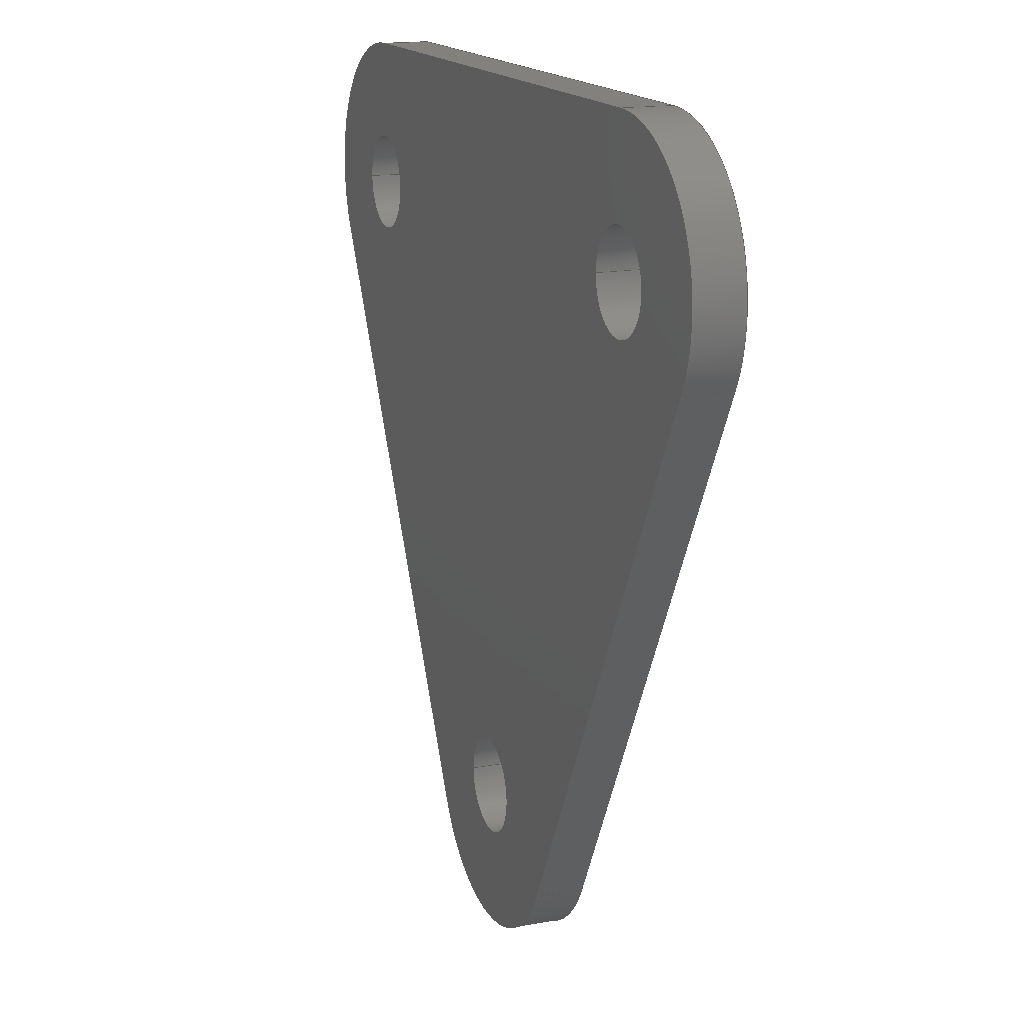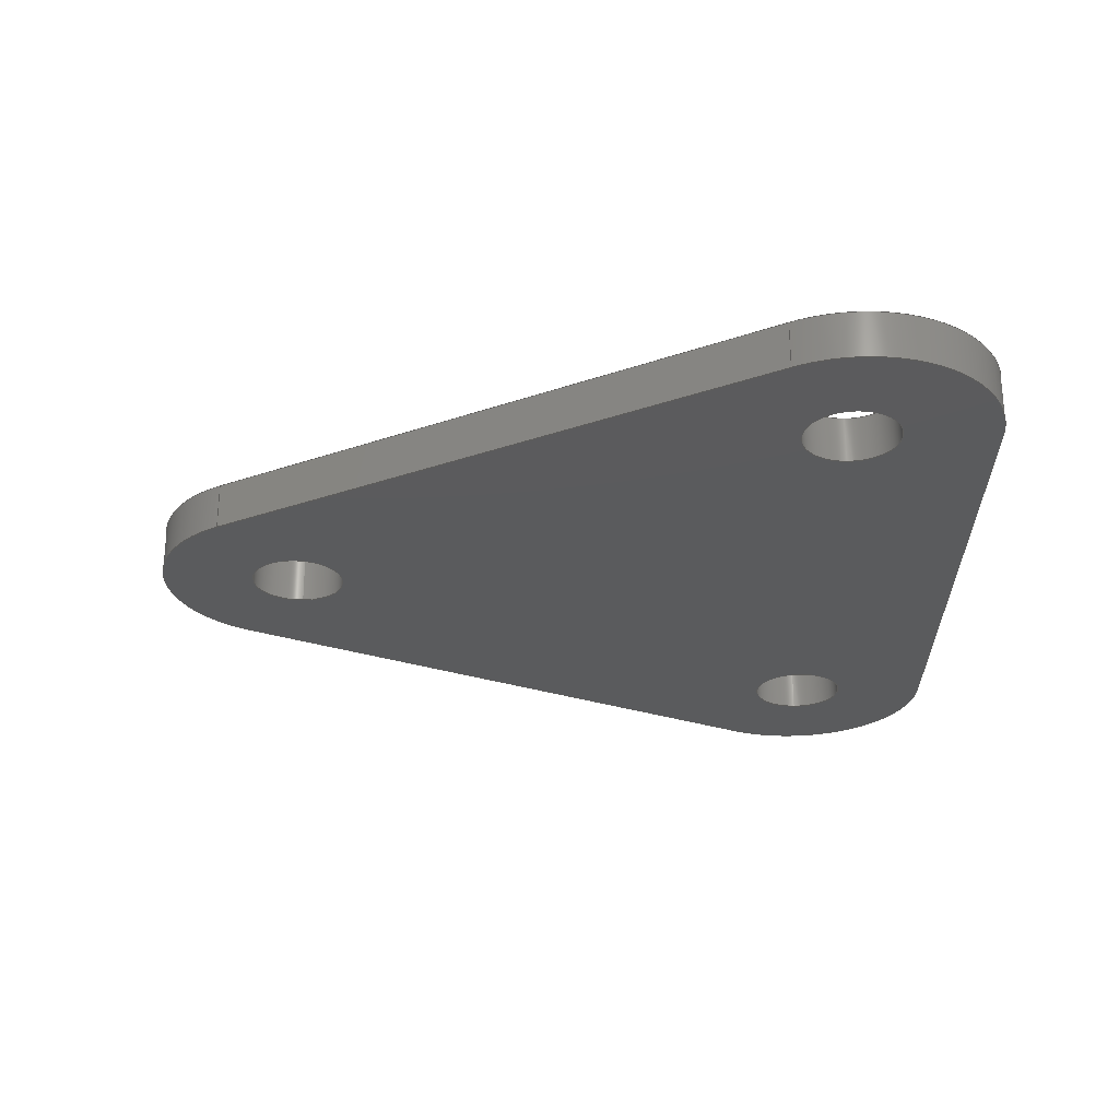
<metadata>
{"format":"step","ext":"step","renderer":"f3d","projection":"perspective","resolution":1024,"background":"white","views":[{"elev":16.0,"azim":68.9,"up":"+Y"},{"elev":-26.6,"azim":90.6,"up":"+Z"}]}
</metadata>
<code>
ISO-10303-21;
DATA;
#1=MECHANICAL_DESIGN_GEOMETRIC_PRESENTATION_REPRESENTATION('',(#4),#363);
#2=SHAPE_REPRESENTATION_RELATIONSHIP('SRR','None',#373,#3);
#3=ADVANCED_BREP_SHAPE_REPRESENTATION('',(#5),#362);
#4=STYLED_ITEM('',(#383),#5);
#5=MANIFOLD_SOLID_BREP('Body1',#203);
#6=FACE_BOUND('',#38,.T.);
#7=FACE_BOUND('',#39,.T.);
#8=FACE_BOUND('',#40,.T.);
#9=FACE_BOUND('',#42,.T.);
#10=FACE_BOUND('',#43,.T.);
#11=FACE_BOUND('',#44,.T.);
#12=PLANE('',#226);
#13=PLANE('',#230);
#14=PLANE('',#234);
#15=PLANE('',#238);
#16=PLANE('',#239);
#17=FACE_OUTER_BOUND('',#28,.T.);
#18=FACE_OUTER_BOUND('',#29,.T.);
#19=FACE_OUTER_BOUND('',#30,.T.);
#20=FACE_OUTER_BOUND('',#31,.T.);
#21=FACE_OUTER_BOUND('',#32,.T.);
#22=FACE_OUTER_BOUND('',#33,.T.);
#23=FACE_OUTER_BOUND('',#34,.T.);
#24=FACE_OUTER_BOUND('',#35,.T.);
#25=FACE_OUTER_BOUND('',#36,.T.);
#26=FACE_OUTER_BOUND('',#37,.T.);
#27=FACE_OUTER_BOUND('',#41,.T.);
#28=EDGE_LOOP('',(#132,#133,#134,#135));
#29=EDGE_LOOP('',(#136,#137,#138,#139));
#30=EDGE_LOOP('',(#140,#141,#142,#143));
#31=EDGE_LOOP('',(#144,#145,#146,#147));
#32=EDGE_LOOP('',(#148,#149,#150,#151));
#33=EDGE_LOOP('',(#152,#153,#154,#155));
#34=EDGE_LOOP('',(#156,#157,#158,#159));
#35=EDGE_LOOP('',(#160,#161,#162,#163));
#36=EDGE_LOOP('',(#164,#165,#166,#167));
#37=EDGE_LOOP('',(#168,#169,#170,#171,#172,#173));
#38=EDGE_LOOP('',(#174));
#39=EDGE_LOOP('',(#175));
#40=EDGE_LOOP('',(#176));
#41=EDGE_LOOP('',(#177,#178,#179,#180,#181,#182));
#42=EDGE_LOOP('',(#183));
#43=EDGE_LOOP('',(#184));
#44=EDGE_LOOP('',(#185));
#45=LINE('',#308,#60);
#46=LINE('',#314,#61);
#47=LINE('',#320,#62);
#48=LINE('',#325,#63);
#49=LINE('',#327,#64);
#50=LINE('',#329,#65);
#51=LINE('',#330,#66);
#52=LINE('',#336,#67);
#53=LINE('',#339,#68);
#54=LINE('',#341,#69);
#55=LINE('',#342,#70);
#56=LINE('',#348,#71);
#57=LINE('',#351,#72);
#58=LINE('',#353,#73);
#59=LINE('',#354,#74);
#60=VECTOR('',#246,1.266);
#61=VECTOR('',#253,1.266);
#62=VECTOR('',#260,1.266);
#63=VECTOR('',#265,0.3937);
#64=VECTOR('',#266,0.3937);
#65=VECTOR('',#267,0.3937);
#66=VECTOR('',#268,0.3937);
#67=VECTOR('',#275,0.3937);
#68=VECTOR('',#278,0.3937);
#69=VECTOR('',#279,0.3937);
#70=VECTOR('',#280,0.3937);
#71=VECTOR('',#287,0.3937);
#72=VECTOR('',#290,0.3937);
#73=VECTOR('',#291,0.3937);
#74=VECTOR('',#292,0.3937);
#75=CIRCLE('',#218,1.266);
#76=CIRCLE('',#219,1.266);
#77=CIRCLE('',#221,1.266);
#78=CIRCLE('',#222,1.266);
#79=CIRCLE('',#224,1.266);
#80=CIRCLE('',#225,1.266);
#81=CIRCLE('',#228,3.75);
#82=CIRCLE('',#229,3.75);
#83=CIRCLE('',#232,3.75);
#84=CIRCLE('',#233,3.75);
#85=CIRCLE('',#236,3.75);
#86=CIRCLE('',#237,3.75);
#87=VERTEX_POINT('',#305);
#88=VERTEX_POINT('',#307);
#89=VERTEX_POINT('',#311);
#90=VERTEX_POINT('',#313);
#91=VERTEX_POINT('',#317);
#92=VERTEX_POINT('',#319);
#93=VERTEX_POINT('',#323);
#94=VERTEX_POINT('',#324);
#95=VERTEX_POINT('',#326);
#96=VERTEX_POINT('',#328);
#97=VERTEX_POINT('',#332);
#98=VERTEX_POINT('',#334);
#99=VERTEX_POINT('',#338);
#100=VERTEX_POINT('',#340);
#101=VERTEX_POINT('',#344);
#102=VERTEX_POINT('',#346);
#103=VERTEX_POINT('',#350);
#104=VERTEX_POINT('',#352);
#105=EDGE_CURVE('',#87,#87,#75,.T.);
#106=EDGE_CURVE('',#87,#88,#45,.T.);
#107=EDGE_CURVE('',#88,#88,#76,.T.);
#108=EDGE_CURVE('',#89,#89,#77,.T.);
#109=EDGE_CURVE('',#89,#90,#46,.T.);
#110=EDGE_CURVE('',#90,#90,#78,.T.);
#111=EDGE_CURVE('',#91,#91,#79,.T.);
#112=EDGE_CURVE('',#91,#92,#47,.T.);
#113=EDGE_CURVE('',#92,#92,#80,.T.);
#114=EDGE_CURVE('',#93,#94,#48,.T.);
#115=EDGE_CURVE('',#93,#95,#49,.T.);
#116=EDGE_CURVE('',#96,#95,#50,.T.);
#117=EDGE_CURVE('',#94,#96,#51,.T.);
#118=EDGE_CURVE('',#97,#94,#81,.T.);
#119=EDGE_CURVE('',#98,#96,#82,.T.);
#120=EDGE_CURVE('',#97,#98,#52,.T.);
#121=EDGE_CURVE('',#99,#97,#53,.T.);
#122=EDGE_CURVE('',#100,#98,#54,.T.);
#123=EDGE_CURVE('',#99,#100,#55,.T.);
#124=EDGE_CURVE('',#101,#99,#83,.T.);
#125=EDGE_CURVE('',#102,#100,#84,.T.);
#126=EDGE_CURVE('',#101,#102,#56,.T.);
#127=EDGE_CURVE('',#101,#103,#57,.T.);
#128=EDGE_CURVE('',#104,#102,#58,.T.);
#129=EDGE_CURVE('',#103,#104,#59,.T.);
#130=EDGE_CURVE('',#93,#103,#85,.T.);
#131=EDGE_CURVE('',#95,#104,#86,.T.);
#132=ORIENTED_EDGE('',*,*,#105,.F.);
#133=ORIENTED_EDGE('',*,*,#106,.T.);
#134=ORIENTED_EDGE('',*,*,#107,.T.);
#135=ORIENTED_EDGE('',*,*,#106,.F.);
#136=ORIENTED_EDGE('',*,*,#108,.F.);
#137=ORIENTED_EDGE('',*,*,#109,.T.);
#138=ORIENTED_EDGE('',*,*,#110,.T.);
#139=ORIENTED_EDGE('',*,*,#109,.F.);
#140=ORIENTED_EDGE('',*,*,#111,.F.);
#141=ORIENTED_EDGE('',*,*,#112,.T.);
#142=ORIENTED_EDGE('',*,*,#113,.T.);
#143=ORIENTED_EDGE('',*,*,#112,.F.);
#144=ORIENTED_EDGE('',*,*,#114,.F.);
#145=ORIENTED_EDGE('',*,*,#115,.T.);
#146=ORIENTED_EDGE('',*,*,#116,.F.);
#147=ORIENTED_EDGE('',*,*,#117,.F.);
#148=ORIENTED_EDGE('',*,*,#118,.T.);
#149=ORIENTED_EDGE('',*,*,#117,.T.);
#150=ORIENTED_EDGE('',*,*,#119,.F.);
#151=ORIENTED_EDGE('',*,*,#120,.F.);
#152=ORIENTED_EDGE('',*,*,#121,.T.);
#153=ORIENTED_EDGE('',*,*,#120,.T.);
#154=ORIENTED_EDGE('',*,*,#122,.F.);
#155=ORIENTED_EDGE('',*,*,#123,.F.);
#156=ORIENTED_EDGE('',*,*,#124,.T.);
#157=ORIENTED_EDGE('',*,*,#123,.T.);
#158=ORIENTED_EDGE('',*,*,#125,.F.);
#159=ORIENTED_EDGE('',*,*,#126,.F.);
#160=ORIENTED_EDGE('',*,*,#127,.F.);
#161=ORIENTED_EDGE('',*,*,#126,.T.);
#162=ORIENTED_EDGE('',*,*,#128,.F.);
#163=ORIENTED_EDGE('',*,*,#129,.F.);
#164=ORIENTED_EDGE('',*,*,#130,.T.);
#165=ORIENTED_EDGE('',*,*,#129,.T.);
#166=ORIENTED_EDGE('',*,*,#131,.F.);
#167=ORIENTED_EDGE('',*,*,#115,.F.);
#168=ORIENTED_EDGE('',*,*,#131,.T.);
#169=ORIENTED_EDGE('',*,*,#128,.T.);
#170=ORIENTED_EDGE('',*,*,#125,.T.);
#171=ORIENTED_EDGE('',*,*,#122,.T.);
#172=ORIENTED_EDGE('',*,*,#119,.T.);
#173=ORIENTED_EDGE('',*,*,#116,.T.);
#174=ORIENTED_EDGE('',*,*,#111,.T.);
#175=ORIENTED_EDGE('',*,*,#108,.T.);
#176=ORIENTED_EDGE('',*,*,#105,.T.);
#177=ORIENTED_EDGE('',*,*,#130,.F.);
#178=ORIENTED_EDGE('',*,*,#114,.T.);
#179=ORIENTED_EDGE('',*,*,#118,.F.);
#180=ORIENTED_EDGE('',*,*,#121,.F.);
#181=ORIENTED_EDGE('',*,*,#124,.F.);
#182=ORIENTED_EDGE('',*,*,#127,.T.);
#183=ORIENTED_EDGE('',*,*,#113,.F.);
#184=ORIENTED_EDGE('',*,*,#110,.F.);
#185=ORIENTED_EDGE('',*,*,#107,.F.);
#186=CYLINDRICAL_SURFACE('',#217,1.266);
#187=CYLINDRICAL_SURFACE('',#220,1.266);
#188=CYLINDRICAL_SURFACE('',#223,1.266);
#189=CYLINDRICAL_SURFACE('',#227,3.75);
#190=CYLINDRICAL_SURFACE('',#231,3.75);
#191=CYLINDRICAL_SURFACE('',#235,3.75);
#192=ADVANCED_FACE('',(#17),#186,.F.);
#193=ADVANCED_FACE('',(#18),#187,.F.);
#194=ADVANCED_FACE('',(#19),#188,.F.);
#195=ADVANCED_FACE('',(#20),#12,.T.);
#196=ADVANCED_FACE('',(#21),#189,.T.);
#197=ADVANCED_FACE('',(#22),#13,.T.);
#198=ADVANCED_FACE('',(#23),#190,.T.);
#199=ADVANCED_FACE('',(#24),#14,.T.);
#200=ADVANCED_FACE('',(#25),#191,.T.);
#201=ADVANCED_FACE('',(#26,#6,#7,#8),#15,.T.);
#202=ADVANCED_FACE('',(#27,#9,#10,#11),#16,.F.);
#203=CLOSED_SHELL('',(#192,#193,#194,#195,#196,#197,#198,#199,#200,#201,
#202));
#204=DERIVED_UNIT_ELEMENT(#206,1);
#205=DERIVED_UNIT_ELEMENT(#367,3);
#206=(
MASS_UNIT()
NAMED_UNIT(*)
SI_UNIT(.KILO.,.GRAM.)
);
#207=DERIVED_UNIT((#204,#205));
#208=MEASURE_REPRESENTATION_ITEM('density measure',
POSITIVE_RATIO_MEASURE(7850),#207);
#209=PROPERTY_DEFINITION_REPRESENTATION(#214,#211);
#210=PROPERTY_DEFINITION_REPRESENTATION(#215,#212);
#211=REPRESENTATION('material name',(#213),#362);
#212=REPRESENTATION('density',(#208),#362);
#213=DESCRIPTIVE_REPRESENTATION_ITEM('Steel','Steel');
#214=PROPERTY_DEFINITION('material property','material name',#375);
#215=PROPERTY_DEFINITION('material property','density of part',#375);
#216=AXIS2_PLACEMENT_3D('placement',#303,#240,#241);
#217=AXIS2_PLACEMENT_3D('',#304,#242,#243);
#218=AXIS2_PLACEMENT_3D('',#306,#244,#245);
#219=AXIS2_PLACEMENT_3D('',#309,#247,#248);
#220=AXIS2_PLACEMENT_3D('',#310,#249,#250);
#221=AXIS2_PLACEMENT_3D('',#312,#251,#252);
#222=AXIS2_PLACEMENT_3D('',#315,#254,#255);
#223=AXIS2_PLACEMENT_3D('',#316,#256,#257);
#224=AXIS2_PLACEMENT_3D('',#318,#258,#259);
#225=AXIS2_PLACEMENT_3D('',#321,#261,#262);
#226=AXIS2_PLACEMENT_3D('',#322,#263,#264);
#227=AXIS2_PLACEMENT_3D('',#331,#269,#270);
#228=AXIS2_PLACEMENT_3D('',#333,#271,#272);
#229=AXIS2_PLACEMENT_3D('',#335,#273,#274);
#230=AXIS2_PLACEMENT_3D('',#337,#276,#277);
#231=AXIS2_PLACEMENT_3D('',#343,#281,#282);
#232=AXIS2_PLACEMENT_3D('',#345,#283,#284);
#233=AXIS2_PLACEMENT_3D('',#347,#285,#286);
#234=AXIS2_PLACEMENT_3D('',#349,#288,#289);
#235=AXIS2_PLACEMENT_3D('',#355,#293,#294);
#236=AXIS2_PLACEMENT_3D('',#356,#295,#296);
#237=AXIS2_PLACEMENT_3D('',#357,#297,#298);
#238=AXIS2_PLACEMENT_3D('',#358,#299,#300);
#239=AXIS2_PLACEMENT_3D('',#359,#301,#302);
#240=DIRECTION('axis',(0,0,1));
#241=DIRECTION('refdir',(1,0,0));
#242=DIRECTION('center_axis',(0,0,1));
#243=DIRECTION('ref_axis',(1,0,0));
#244=DIRECTION('center_axis',(0,0,-1));
#245=DIRECTION('ref_axis',(1,0,0));
#246=DIRECTION('',(0,0,-1));
#247=DIRECTION('center_axis',(0,0,-1));
#248=DIRECTION('ref_axis',(1,0,0));
#249=DIRECTION('center_axis',(0,0,1));
#250=DIRECTION('ref_axis',(1,0,0));
#251=DIRECTION('center_axis',(0,0,-1));
#252=DIRECTION('ref_axis',(1,0,0));
#253=DIRECTION('',(0,0,-1));
#254=DIRECTION('center_axis',(0,0,-1));
#255=DIRECTION('ref_axis',(1,0,0));
#256=DIRECTION('center_axis',(0,0,1));
#257=DIRECTION('ref_axis',(1,0,0));
#258=DIRECTION('center_axis',(0,0,-1));
#259=DIRECTION('ref_axis',(1,0,0));
#260=DIRECTION('',(0,0,-1));
#261=DIRECTION('center_axis',(0,0,-1));
#262=DIRECTION('ref_axis',(1,0,0));
#263=DIRECTION('center_axis',(0,1,0));
#264=DIRECTION('ref_axis',(-1,0,0));
#265=DIRECTION('',(1,0,0));
#266=DIRECTION('',(0,0,1));
#267=DIRECTION('',(-1,0,0));
#268=DIRECTION('',(0,0,1));
#269=DIRECTION('center_axis',(0,0,1));
#270=DIRECTION('ref_axis',(0.879,-0.4768,0));
#271=DIRECTION('center_axis',(0,0,1));
#272=DIRECTION('ref_axis',(0.879,-0.4768,0));
#273=DIRECTION('center_axis',(0,0,1));
#274=DIRECTION('ref_axis',(0.879,-0.4768,0));
#275=DIRECTION('',(0,0,1));
#276=DIRECTION('center_axis',(0.879,-0.4768,0));
#277=DIRECTION('ref_axis',(0.4768,0.879,0));
#278=DIRECTION('',(0.4768,0.879,0));
#279=DIRECTION('',(0.4768,0.879,0));
#280=DIRECTION('',(0,0,1));
#281=DIRECTION('center_axis',(0,0,1));
#282=DIRECTION('ref_axis',(-0.879,-0.4768,0));
#283=DIRECTION('center_axis',(0,0,1));
#284=DIRECTION('ref_axis',(-0.879,-0.4768,0));
#285=DIRECTION('center_axis',(0,0,1));
#286=DIRECTION('ref_axis',(-0.879,-0.4768,0));
#287=DIRECTION('',(0,0,1));
#288=DIRECTION('center_axis',(-0.879,-0.4768,0));
#289=DIRECTION('ref_axis',(0.4768,-0.879,0));
#290=DIRECTION('',(-0.4768,0.879,0));
#291=DIRECTION('',(0.4768,-0.879,0));
#292=DIRECTION('',(0,0,1));
#293=DIRECTION('center_axis',(0,0,1));
#294=DIRECTION('ref_axis',(7.46e-16,1,0));
#295=DIRECTION('center_axis',(0,0,1));
#296=DIRECTION('ref_axis',(7.46e-16,1,0));
#297=DIRECTION('center_axis',(0,0,1));
#298=DIRECTION('ref_axis',(7.46e-16,1,0));
#299=DIRECTION('center_axis',(0,0,1));
#300=DIRECTION('ref_axis',(1,0,0));
#301=DIRECTION('center_axis',(0,0,1));
#302=DIRECTION('ref_axis',(1,0,0));
#303=CARTESIAN_POINT('',(0,0,0));
#304=CARTESIAN_POINT('Origin',(8,0,0));
#305=CARTESIAN_POINT('',(6.734,-1.55e-16,1.25));
#306=CARTESIAN_POINT('Origin',(8,0,1.25));
#307=CARTESIAN_POINT('',(6.734,-1.55e-16,0));
#308=CARTESIAN_POINT('',(6.734,-1.55e-16,0));
#309=CARTESIAN_POINT('Origin',(8,0,0));
#310=CARTESIAN_POINT('Origin',(0,-14.75,0));
#311=CARTESIAN_POINT('',(-1.266,-14.75,1.25));
#312=CARTESIAN_POINT('Origin',(0,-14.75,1.25));
#313=CARTESIAN_POINT('',(-1.266,-14.75,0));
#314=CARTESIAN_POINT('',(-1.266,-14.75,0));
#315=CARTESIAN_POINT('Origin',(0,-14.75,0));
#316=CARTESIAN_POINT('Origin',(-8,0,0));
#317=CARTESIAN_POINT('',(-9.266,-1.55e-16,1.25));
#318=CARTESIAN_POINT('Origin',(-8,0,1.25));
#319=CARTESIAN_POINT('',(-9.266,-1.55e-16,0));
#320=CARTESIAN_POINT('',(-9.266,-1.55e-16,0));
#321=CARTESIAN_POINT('Origin',(-8,0,0));
#322=CARTESIAN_POINT('Origin',(8,3.75,0));
#323=CARTESIAN_POINT('',(-8,3.75,0));
#324=CARTESIAN_POINT('',(8,3.75,0));
#325=CARTESIAN_POINT('',(-8,3.75,0));
#326=CARTESIAN_POINT('',(-8,3.75,1.25));
#327=CARTESIAN_POINT('',(-8,3.75,0));
#328=CARTESIAN_POINT('',(8,3.75,1.25));
#329=CARTESIAN_POINT('',(-8,3.75,1.25));
#330=CARTESIAN_POINT('',(8,3.75,0));
#331=CARTESIAN_POINT('Origin',(8,0,0));
#332=CARTESIAN_POINT('',(11.3,-1.788,0));
#333=CARTESIAN_POINT('Origin',(8,0,0));
#334=CARTESIAN_POINT('',(11.3,-1.788,1.25));
#335=CARTESIAN_POINT('Origin',(8,0,1.25));
#336=CARTESIAN_POINT('',(11.3,-1.788,0));
#337=CARTESIAN_POINT('Origin',(3.296,-16.54,0));
#338=CARTESIAN_POINT('',(3.296,-16.54,0));
#339=CARTESIAN_POINT('',(3.296,-16.54,0));
#340=CARTESIAN_POINT('',(3.296,-16.54,1.25));
#341=CARTESIAN_POINT('',(3.296,-16.54,1.25));
#342=CARTESIAN_POINT('',(3.296,-16.54,0));
#343=CARTESIAN_POINT('Origin',(0,-14.75,0));
#344=CARTESIAN_POINT('',(-3.296,-16.54,0));
#345=CARTESIAN_POINT('Origin',(0,-14.75,0));
#346=CARTESIAN_POINT('',(-3.296,-16.54,1.25));
#347=CARTESIAN_POINT('Origin',(0,-14.75,1.25));
#348=CARTESIAN_POINT('',(-3.296,-16.54,0));
#349=CARTESIAN_POINT('Origin',(-11.3,-1.788,0));
#350=CARTESIAN_POINT('',(-11.3,-1.788,0));
#351=CARTESIAN_POINT('',(-3.296,-16.54,0));
#352=CARTESIAN_POINT('',(-11.3,-1.788,1.25));
#353=CARTESIAN_POINT('',(-3.296,-16.54,1.25));
#354=CARTESIAN_POINT('',(-11.3,-1.788,0));
#355=CARTESIAN_POINT('Origin',(-8,0,0));
#356=CARTESIAN_POINT('Origin',(-8,0,0));
#357=CARTESIAN_POINT('Origin',(-8,0,1.25));
#358=CARTESIAN_POINT('Origin',(0,-7.375,1.25));
#359=CARTESIAN_POINT('Origin',(0,-7.375,0));
#360=UNCERTAINTY_MEASURE_WITH_UNIT(LENGTH_MEASURE(0.0003937),
#365,'DISTANCE_ACCURACY_VALUE',
'Maximum model space distance between geometric entities at asserted c
onnectivities');
#361=UNCERTAINTY_MEASURE_WITH_UNIT(LENGTH_MEASURE(0.0003937),
#365,'DISTANCE_ACCURACY_VALUE',
'Maximum model space distance between geometric entities at asserted c
onnectivities');
#362=(
GEOMETRIC_REPRESENTATION_CONTEXT(3)
GLOBAL_UNCERTAINTY_ASSIGNED_CONTEXT((#360))
GLOBAL_UNIT_ASSIGNED_CONTEXT((#365,#369,#370))
REPRESENTATION_CONTEXT('','3D')
);
#363=(
GEOMETRIC_REPRESENTATION_CONTEXT(3)
GLOBAL_UNCERTAINTY_ASSIGNED_CONTEXT((#361))
GLOBAL_UNIT_ASSIGNED_CONTEXT((#365,#369,#370))
REPRESENTATION_CONTEXT('','3D')
);
#364=DIMENSIONAL_EXPONENTS(1,0,0,0,0,0,0);
#365=(
CONVERSION_BASED_UNIT('inch',#368)
LENGTH_UNIT()
NAMED_UNIT(#364)
);
#366=(
LENGTH_UNIT()
NAMED_UNIT(*)
SI_UNIT(.MILLI.,.METRE.)
);
#367=(
LENGTH_UNIT()
NAMED_UNIT(*)
SI_UNIT($,.METRE.)
);
#368=LENGTH_MEASURE_WITH_UNIT(LENGTH_MEASURE(25.4),#366);
#369=(
NAMED_UNIT(*)
PLANE_ANGLE_UNIT()
SI_UNIT($,.RADIAN.)
);
#370=(
NAMED_UNIT(*)
SI_UNIT($,.STERADIAN.)
SOLID_ANGLE_UNIT()
);
#371=SHAPE_DEFINITION_REPRESENTATION(#372,#373);
#372=PRODUCT_DEFINITION_SHAPE('',$,#375);
#373=SHAPE_REPRESENTATION('',(#216),#362);
#374=PRODUCT_DEFINITION_CONTEXT('part definition',#379,'design');
#375=PRODUCT_DEFINITION('PT1 Side Plate','PT1 Side Plate',#376,#374);
#376=PRODUCT_DEFINITION_FORMATION('',$,#381);
#377=PRODUCT_RELATED_PRODUCT_CATEGORY('PT1 Side Plate','PT1 Side Plate',
(#381));
#378=APPLICATION_PROTOCOL_DEFINITION('international standard',
'automotive_design',2009,#379);
#379=APPLICATION_CONTEXT(
'Core Data for Automotive Mechanical Design Process');
#380=PRODUCT_CONTEXT('part definition',#379,'mechanical');
#381=PRODUCT('PT1 Side Plate','PT1 Side Plate',$,(#380));
#382=PRESENTATION_STYLE_ASSIGNMENT((#384));
#383=PRESENTATION_STYLE_ASSIGNMENT((#385));
#384=SURFACE_STYLE_USAGE(.BOTH.,#386);
#385=SURFACE_STYLE_USAGE(.BOTH.,#387);
#386=SURFACE_SIDE_STYLE('',(#388));
#387=SURFACE_SIDE_STYLE('',(#389));
#388=SURFACE_STYLE_FILL_AREA(#390);
#389=SURFACE_STYLE_FILL_AREA(#391);
#390=FILL_AREA_STYLE('Steel - Satin',(#392));
#391=FILL_AREA_STYLE('Powder Coat - Rough (Yellow)',(#393));
#392=FILL_AREA_STYLE_COLOUR('Steel - Satin',#394);
#393=FILL_AREA_STYLE_COLOUR('Powder Coat - Rough (Yellow)',#395);
#394=COLOUR_RGB('Steel - Satin',0.6275,0.6275,0.6275);
#395=COLOUR_RGB('Powder Coat - Rough (Yellow)',0.9098,0.6784,
0.1373);
ENDSEC;
END-ISO-10303-21;

</code>
